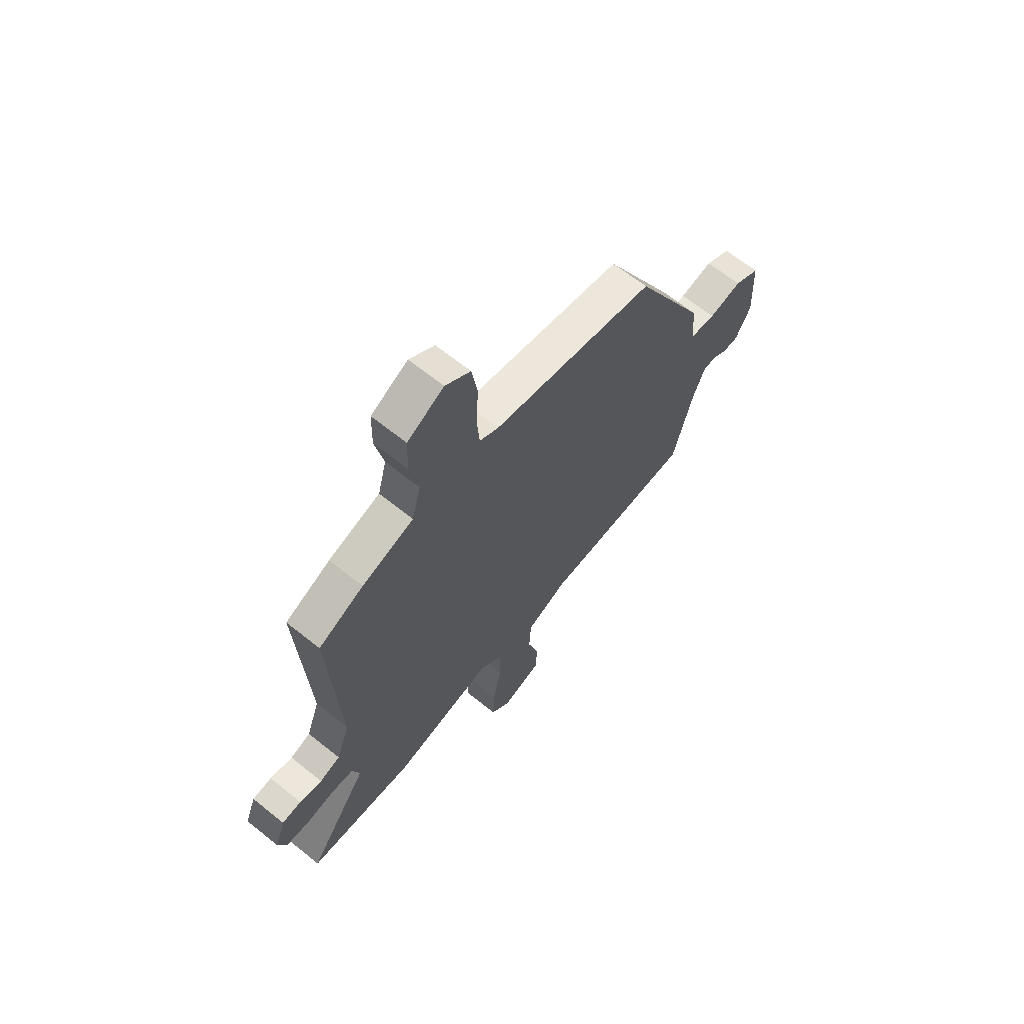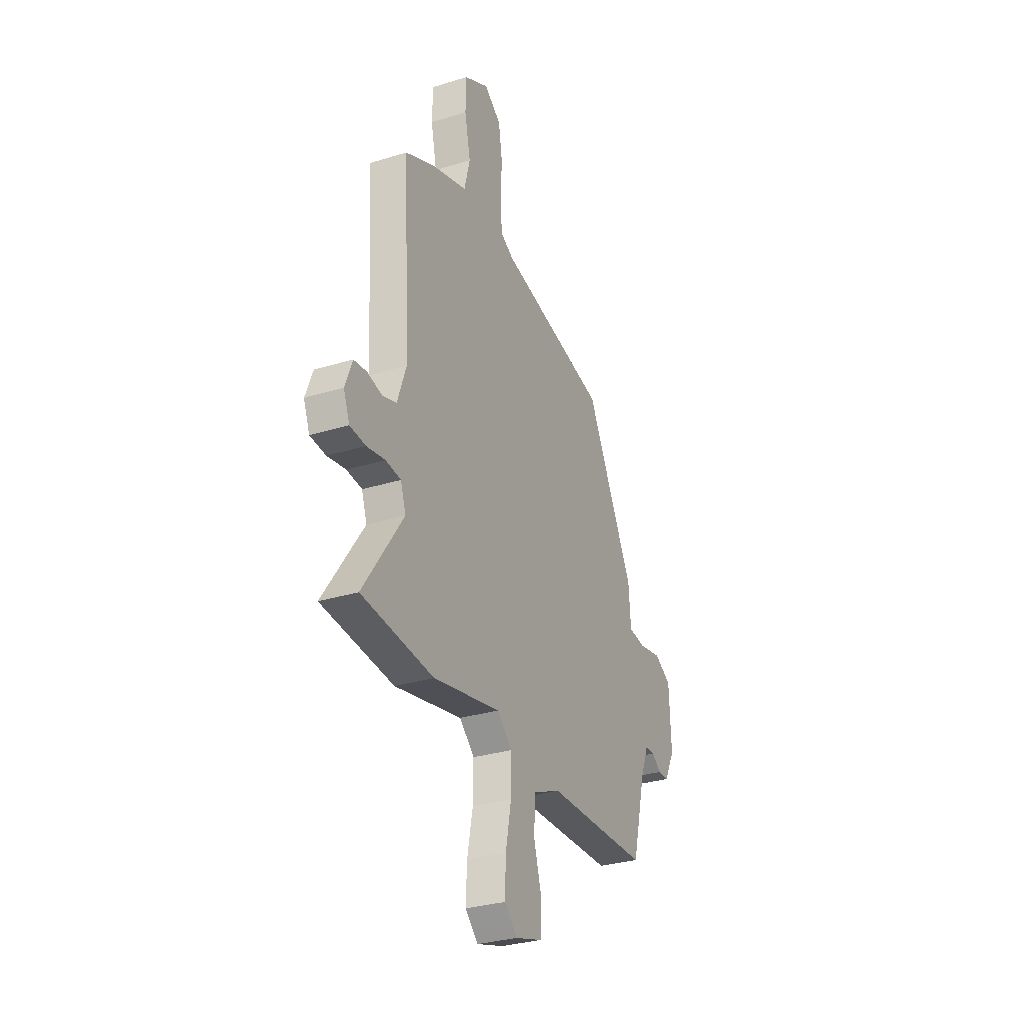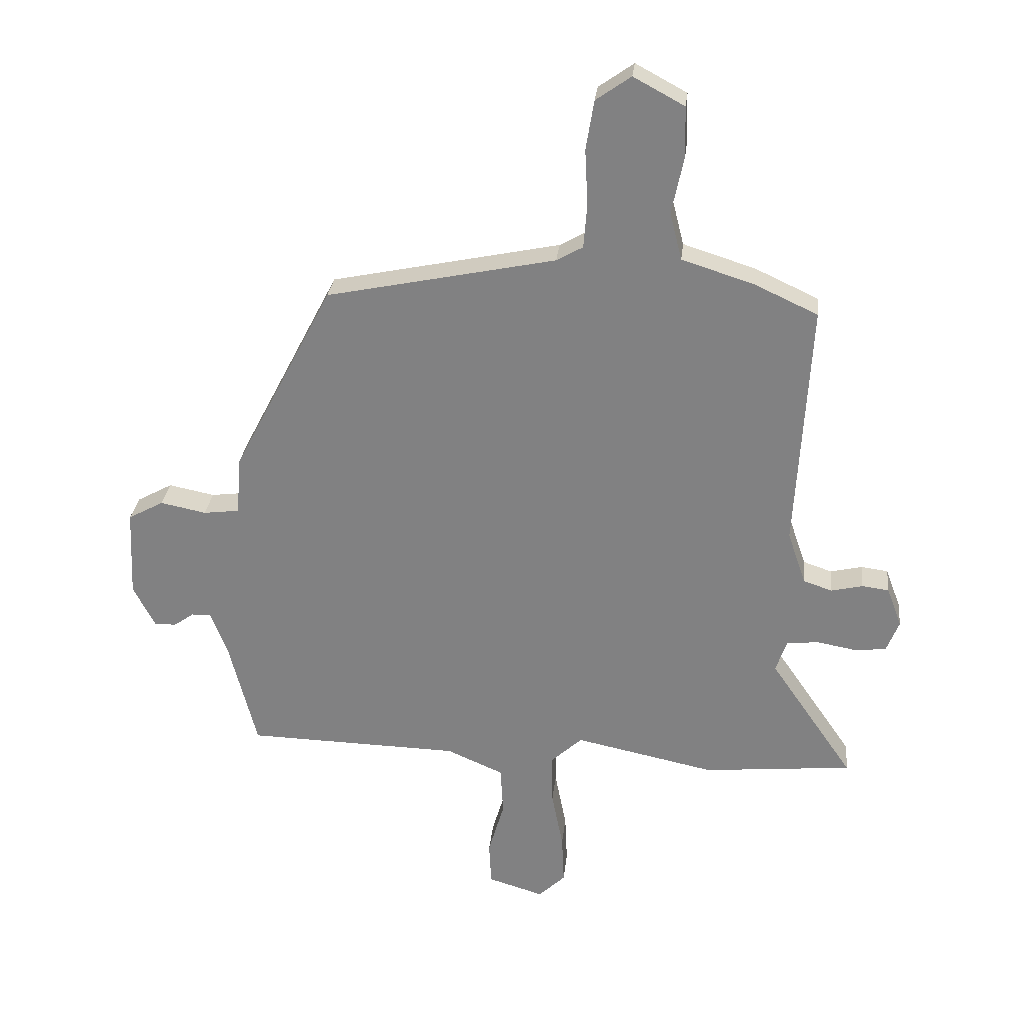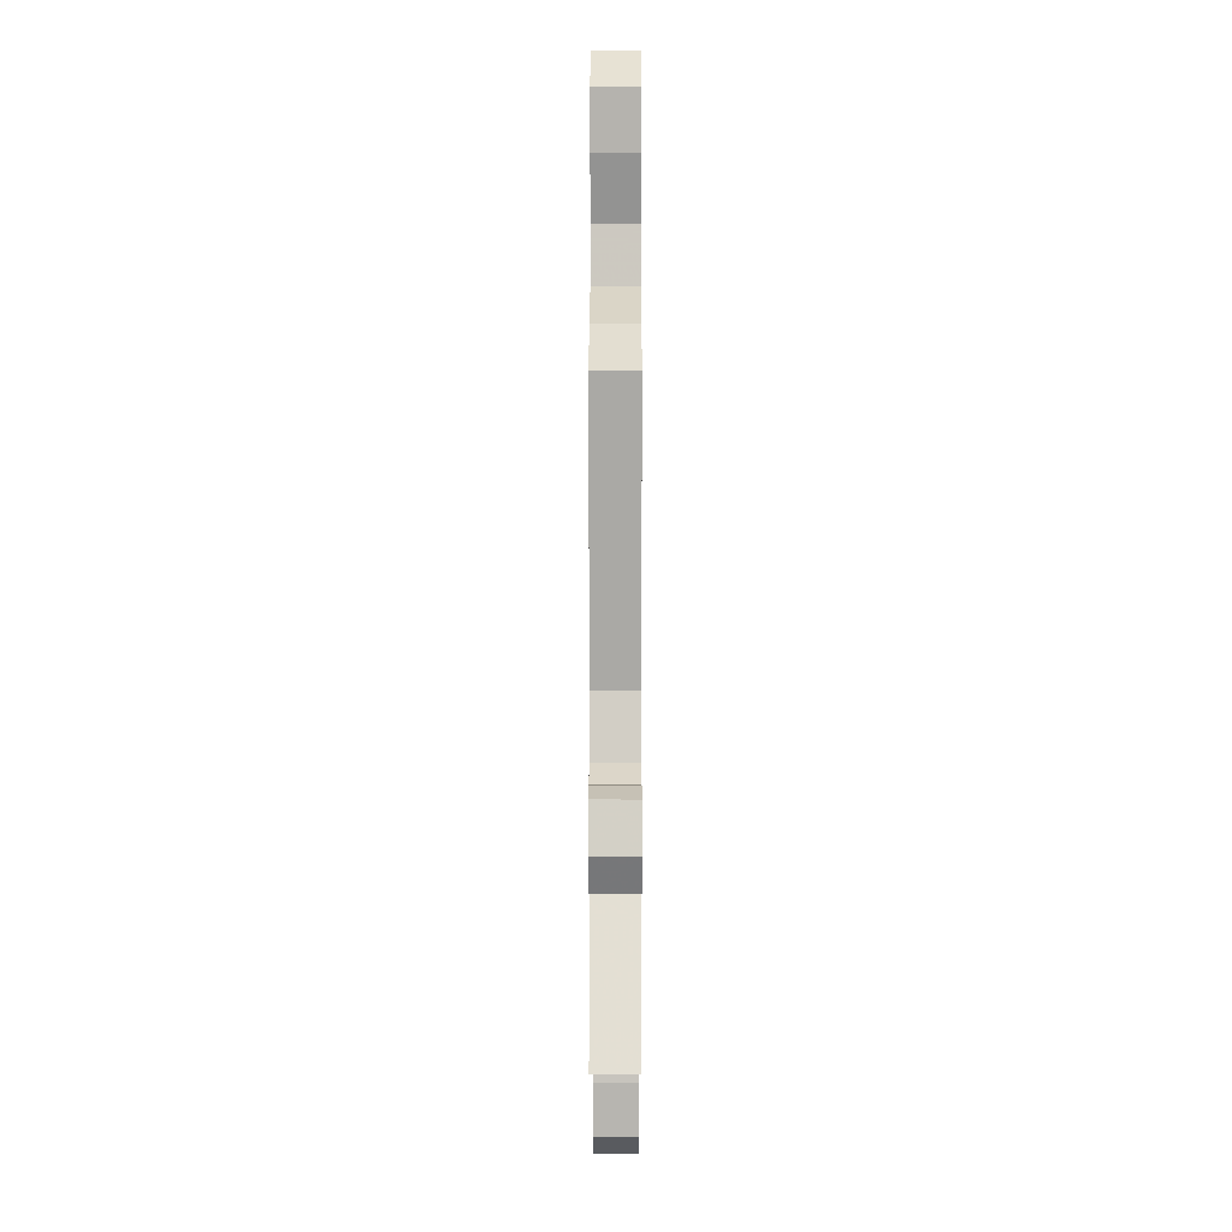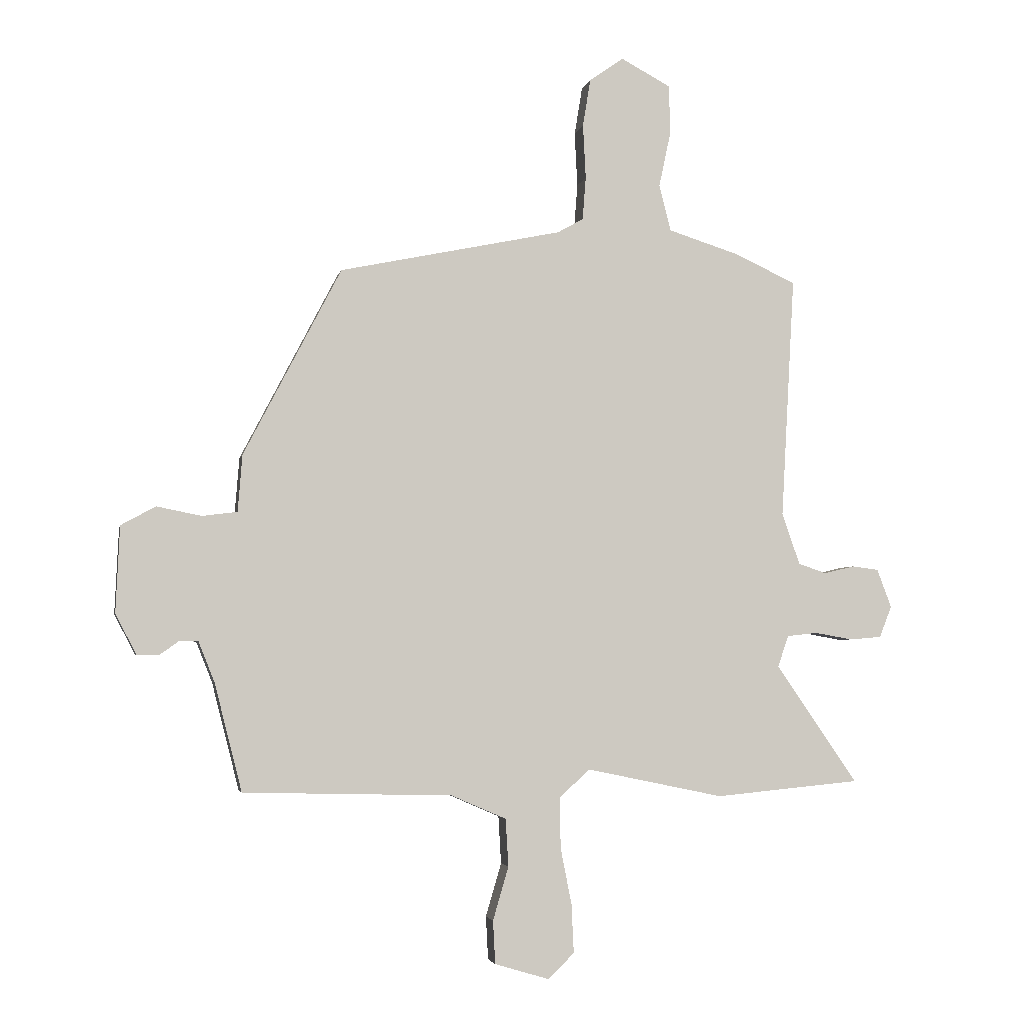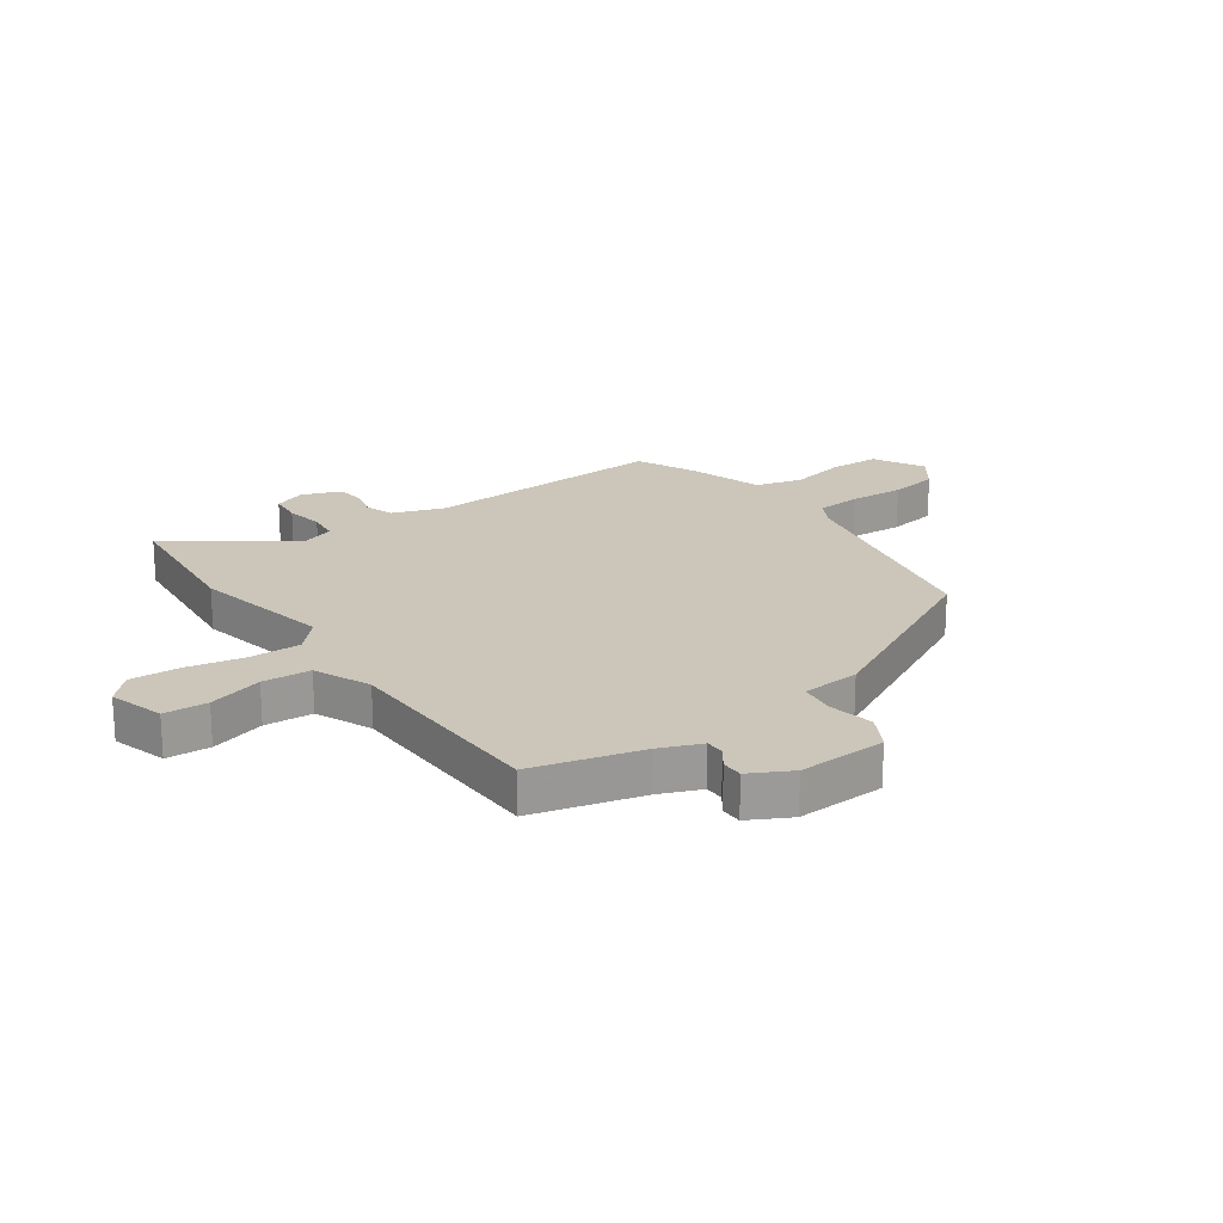
<metadata>
{"format":"obj","ext":"obj","renderer":"f3d","projection":"perspective","resolution":1024,"background":"white","views":[{"elev":65.6,"azim":128.9,"up":"+Z"},{"elev":-30.6,"azim":114.1,"up":"+Z"},{"elev":28.6,"azim":6.2,"up":"+Z"},{"elev":11.4,"azim":90.1,"up":"+Z"},{"elev":-3.6,"azim":-11.1,"up":"+Z"},{"elev":21.0,"azim":-125.1,"up":"+Y"}]}
</metadata>
<code>
v 0.632 0.07 -0.487
v 0.372 0.07 -0.512
v 0.127 0.07 -0.461
v 0.073 0.07 -0.511
v 0.074 0.07 -0.601
v 0.094 0.07 -0.703
v 0.098 0.07 -0.79
v 0.051 0.07 -0.835
v -0.046 0.07 -0.806
v -0.05 0.07 -0.729
v -0.022 0.07 -0.633
v -0.027 0.07 -0.548
v -0.126 0.07 -0.505
v -0.5 0.07 -0.496
v -0.549 0.07 -0.303
v -0.578 0.07 -0.23
v -0.612 0.07 -0.23
v -0.647 0.07 -0.255
v -0.685 0.07 -0.255
v -0.723 0.07 -0.182
v -0.716 0.07 -0.027
v -0.654 0.07 0.007
v -0.574 0.07 -0.009
v -0.511 0.07 -0.001
v -0.503 0.07 0.101
v -0.328 0.07 0.437
v 0.071 0.07 0.52
v 0.117 0.07 0.546
v 0.123 0.07 0.623
v 0.118 0.07 0.72
v 0.132 0.07 0.806
v 0.193 0.07 0.849
v 0.282 0.07 0.801
v 0.284 0.07 0.713
v 0.263 0.07 0.614
v 0.284 0.07 0.531
v 0.41 0.07 0.491
v 0.52 0.07 0.44
v 0.496 0.07 0.007
v 0.528 0.07 -0.085
v 0.578 0.07 -0.102
v 0.633 0.07 -0.089
v 0.68 0.07 -0.095
v 0.706 0.07 -0.164
v 0.684 0.07 -0.22
v 0.627 0.07 -0.225
v 0.56 0.07 -0.213
v 0.505 0.07 -0.219
v 0.486 0.07 -0.275
v 0.632 0 -0.487
v 0.372 0 -0.512
v 0.127 0 -0.461
v 0.073 0 -0.511
v 0.074 0 -0.601
v 0.094 0 -0.703
v 0.098 0 -0.79
v 0.051 0 -0.835
v -0.046 0 -0.806
v -0.05 0 -0.729
v -0.022 0 -0.633
v -0.027 0 -0.548
v -0.126 0 -0.505
v -0.5 0 -0.496
v -0.549 0 -0.303
v -0.578 0 -0.23
v -0.612 0 -0.23
v -0.647 0 -0.255
v -0.685 0 -0.255
v -0.723 0 -0.182
v -0.716 0 -0.027
v -0.654 0 0.007
v -0.574 0 -0.009
v -0.511 0 -0.001
v -0.503 0 0.101
v -0.328 0 0.437
v 0.071 0 0.52
v 0.117 0 0.546
v 0.123 0 0.623
v 0.118 0 0.72
v 0.132 0 0.806
v 0.193 0 0.849
v 0.282 0 0.801
v 0.284 0 0.713
v 0.263 0 0.614
v 0.284 0 0.531
v 0.41 0 0.491
v 0.52 0 0.44
v 0.496 0 0.007
v 0.528 0 -0.085
v 0.578 0 -0.102
v 0.633 0 -0.089
v 0.68 0 -0.095
v 0.706 0 -0.164
v 0.684 0 -0.22
v 0.627 0 -0.225
v 0.56 0 -0.213
v 0.505 0 -0.219
v 0.486 0 -0.275
f 44 45 46 47
f 44 47 48
f 41 42 43 44
f 40 41 44 48
f 39 40 48 49
f 36 37 38 39
f 32 33 34 35
f 32 35 36
f 29 30 31 32
f 28 29 32 36
f 27 28 36 39
f 24 25 26 27
f 20 21 22 23
f 20 23 24
f 17 18 19 20
f 16 17 20 24
f 15 16 24 27
f 13 14 15 27
f 8 9 10 11
f 8 11 12
f 5 6 7 8
f 4 5 8 12
f 3 4 12 13
f 49 1 2 3
f 27 39 49
f 3 13 27 49
f 96 95 94 93
f 97 96 93
f 93 92 91 90
f 97 93 90 89
f 98 97 89 88
f 88 87 86 85
f 84 83 82 81
f 85 84 81
f 81 80 79 78
f 85 81 78 77
f 88 85 77 76
f 76 75 74 73
f 72 71 70 69
f 73 72 69
f 69 68 67 66
f 73 69 66 65
f 76 73 65 64
f 76 64 63 62
f 60 59 58 57
f 61 60 57
f 57 56 55 54
f 61 57 54 53
f 62 61 53 52
f 52 51 50 98
f 98 88 76
f 98 76 62 52
f 1 50 51 2
f 2 51 52 3
f 3 52 53 4
f 4 53 54 5
f 5 54 55 6
f 6 55 56 7
f 7 56 57 8
f 8 57 58 9
f 9 58 59 10
f 10 59 60 11
f 11 60 61 12
f 12 61 62 13
f 13 62 63 14
f 14 63 64 15
f 15 64 65 16
f 16 65 66 17
f 17 66 67 18
f 18 67 68 19
f 19 68 69 20
f 20 69 70 21
f 21 70 71 22
f 22 71 72 23
f 23 72 73 24
f 24 73 74 25
f 25 74 75 26
f 26 75 76 27
f 27 76 77 28
f 28 77 78 29
f 29 78 79 30
f 30 79 80 31
f 31 80 81 32
f 32 81 82 33
f 33 82 83 34
f 34 83 84 35
f 35 84 85 36
f 36 85 86 37
f 37 86 87 38
f 38 87 88 39
f 39 88 89 40
f 40 89 90 41
f 41 90 91 42
f 42 91 92 43
f 43 92 93 44
f 44 93 94 45
f 45 94 95 46
f 46 95 96 47
f 47 96 97 48
f 48 97 98 49
f 49 98 50 1

</code>
